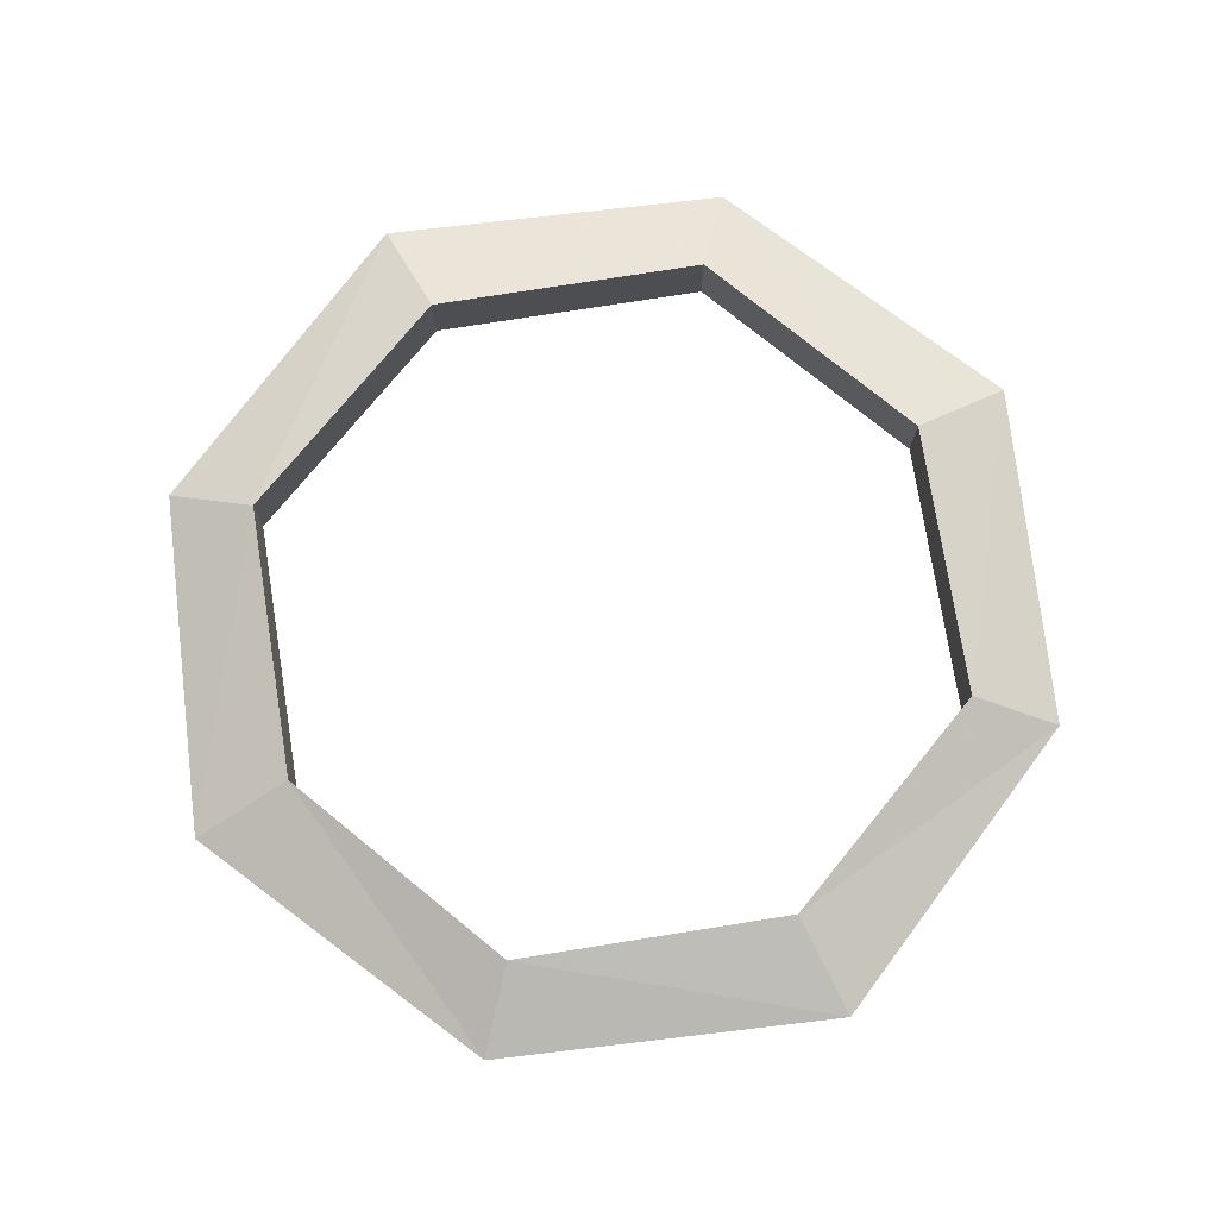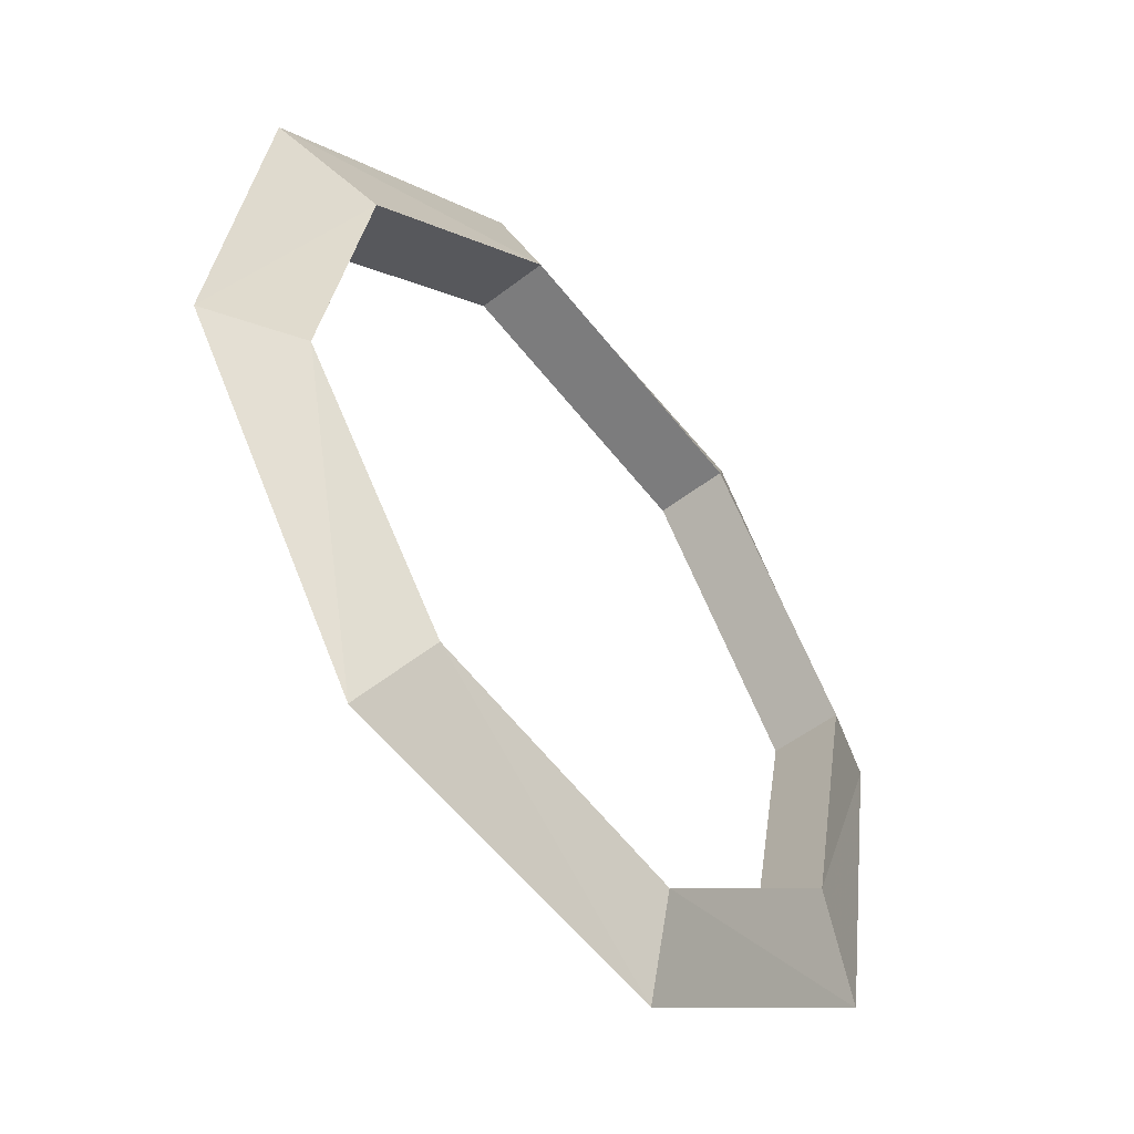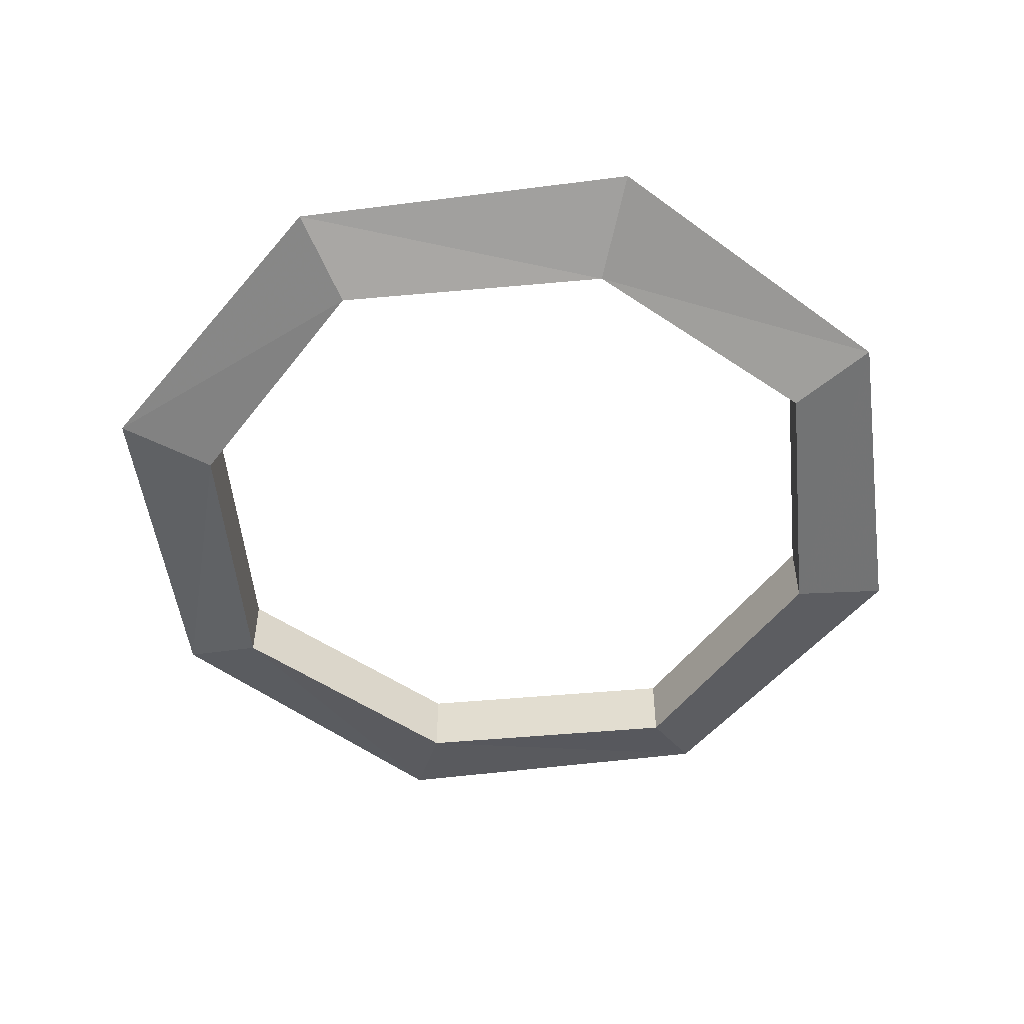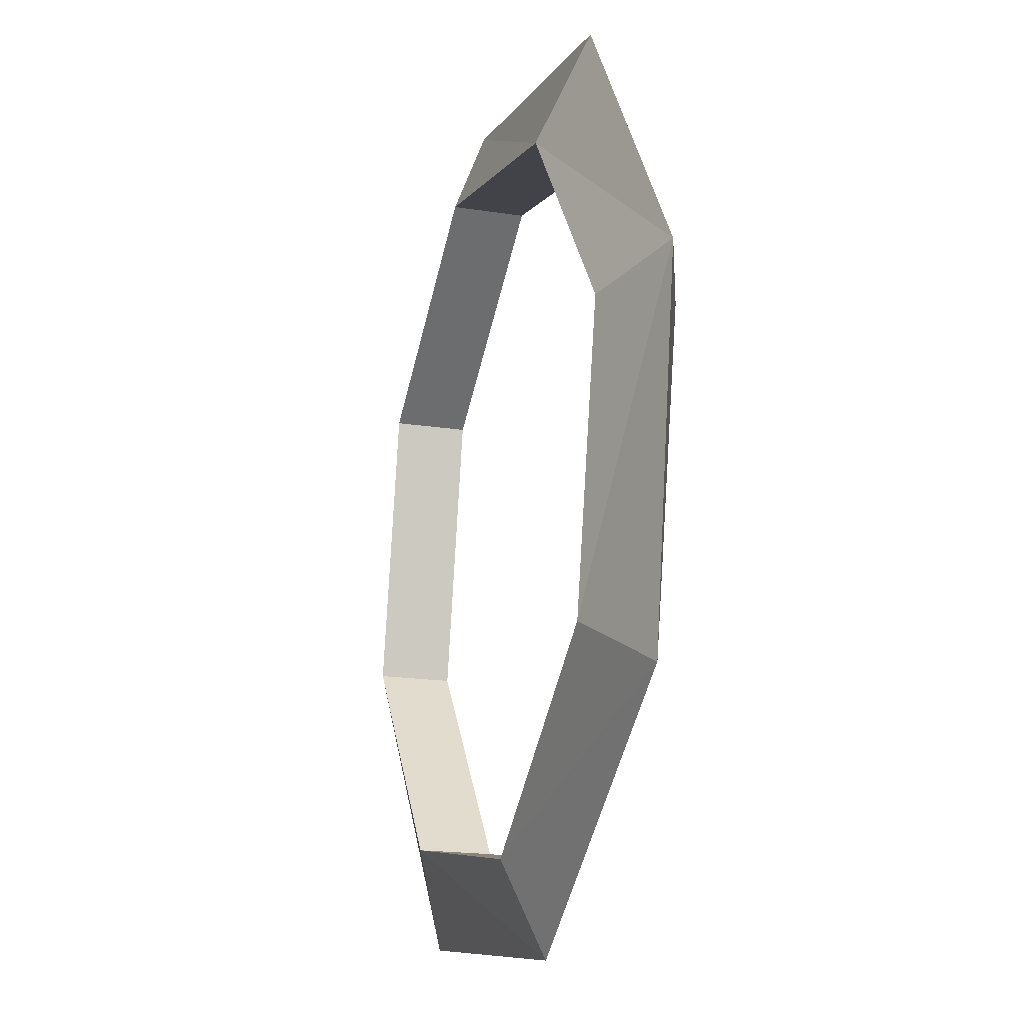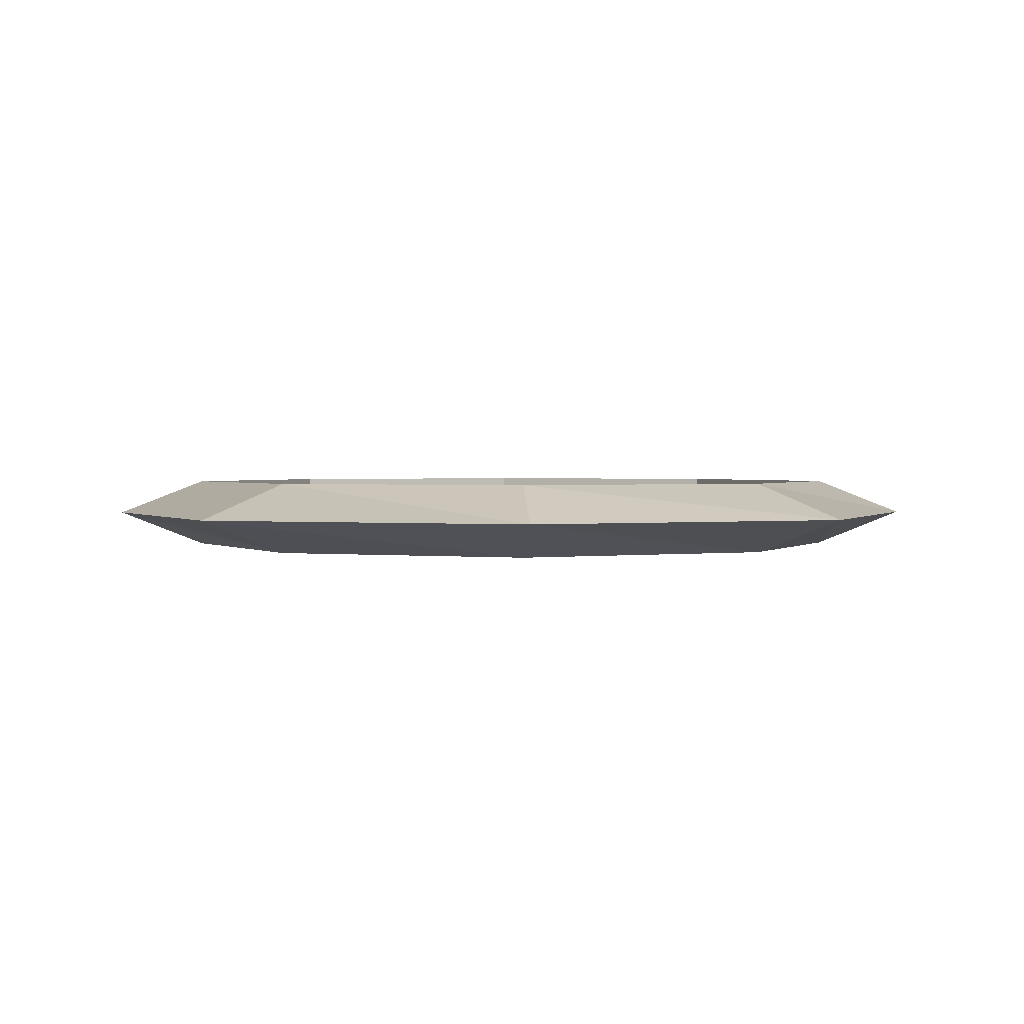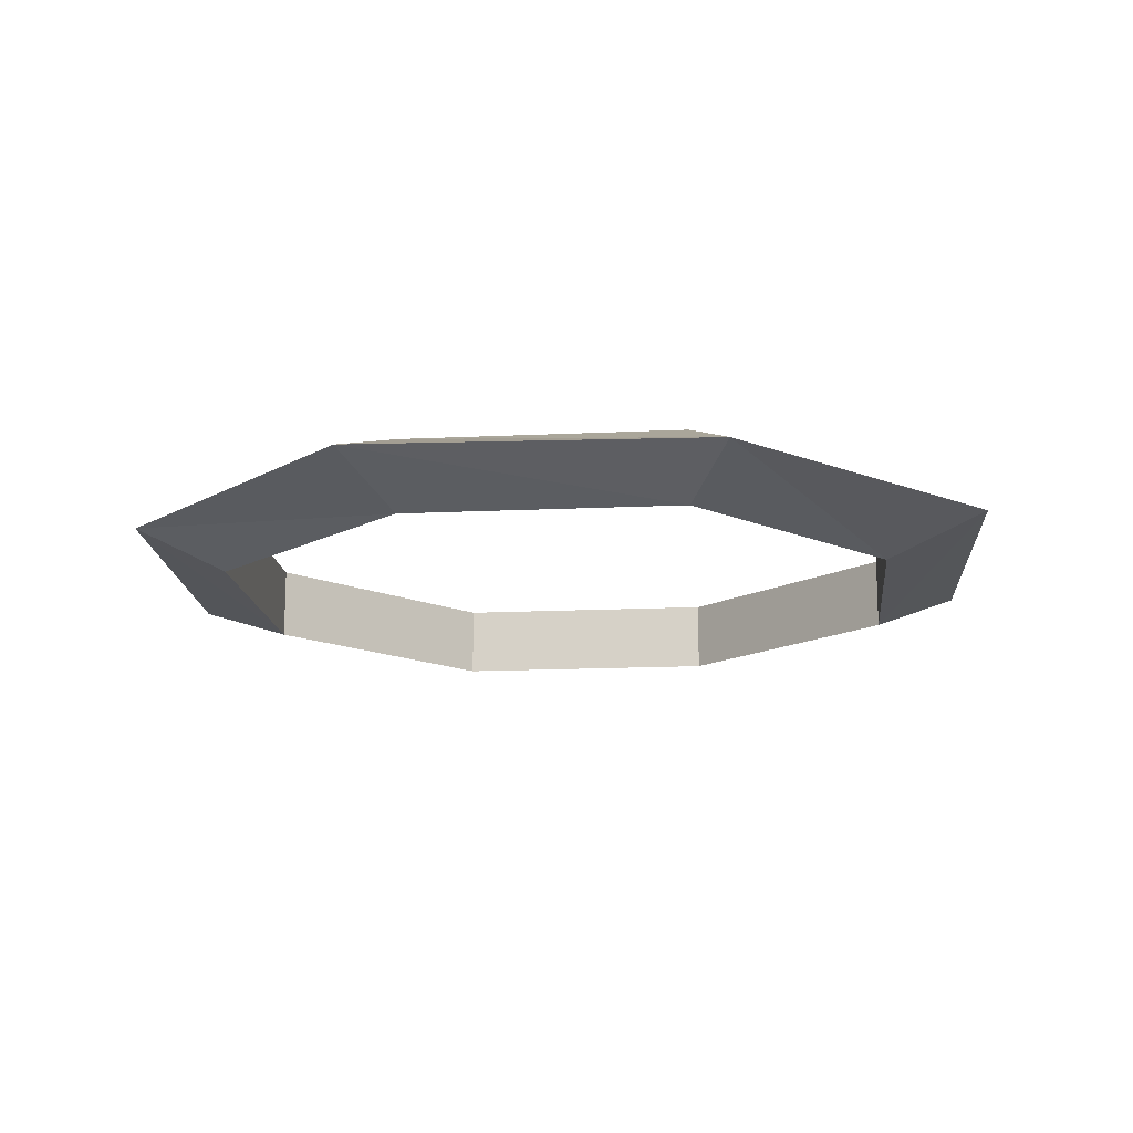
<metadata>
{"format":"obj","ext":"obj","renderer":"f3d","projection":"perspective","resolution":1024,"background":"white","views":[{"elev":75.4,"azim":-177.7,"up":"+Y"},{"elev":-51.2,"azim":-49.7,"up":"+Z"},{"elev":-52.1,"azim":16.9,"up":"+Y"},{"elev":-17.8,"azim":72.7,"up":"+Z"},{"elev":1.5,"azim":-104.8,"up":"+Y"},{"elev":-15.3,"azim":148.9,"up":"+Y"}]}
</metadata>
<code>
v 0.125 -0.007812 0.07031
v 0.1641 -0.02344 0.07812
v 0.1406 -0.02344 -0.07031
v 0.1016 -0.007812 -0.04688
v 0.125 -0.03906 0.07031
v 0.05469 -0.007812 0.1641
v 0.07812 -0.02344 0.2031
v 0.05469 -0.03906 0.1641
v 0.1016 -0.03906 -0.04688
v 0.007812 -0.03906 -0.1172
v 0.01562 -0.02344 -0.1562
v 0.007812 -0.007812 -0.1172
v -0.0625 -0.007812 0.1875
v -0.07031 -0.02344 0.2266
v -0.0625 -0.03906 0.1875
v -0.1562 -0.03906 0.1172
v -0.1562 -0.007812 0.1172
v -0.1953 -0.02344 0.1406
v -0.1797 -0.007812 0
v -0.2188 -0.02344 -0.007812
v -0.1797 -0.03906 0
v -0.1094 -0.03906 -0.09375
v -0.1094 -0.007812 -0.09375
v -0.1328 -0.02344 -0.1328
f 1 2 3
f 1 3 4
f 1 6 7
f 1 7 2
f 2 7 8
f 2 8 5
f 2 5 9
f 2 9 3
f 3 9 10
f 3 10 11
f 3 11 4
f 4 11 12
f 13 14 7
f 13 7 6
f 13 17 14
f 14 17 18
f 14 18 15
f 14 15 8
f 14 8 7
f 19 20 18
f 19 18 17
f 19 23 20
f 20 23 24
f 20 24 21
f 20 21 16
f 20 16 18
f 18 16 15
f 12 11 24
f 12 24 23
f 21 24 22
f 22 24 11
f 22 11 10
f 1 4 5
f 1 5 6
f 4 12 9
f 4 9 5
f 13 6 15
f 13 15 16
f 13 16 17
f 19 17 21
f 19 21 22
f 19 22 23
f 12 23 10
f 12 10 9
f 22 10 23
f 17 16 21
f 6 8 15
f 8 6 5

</code>
